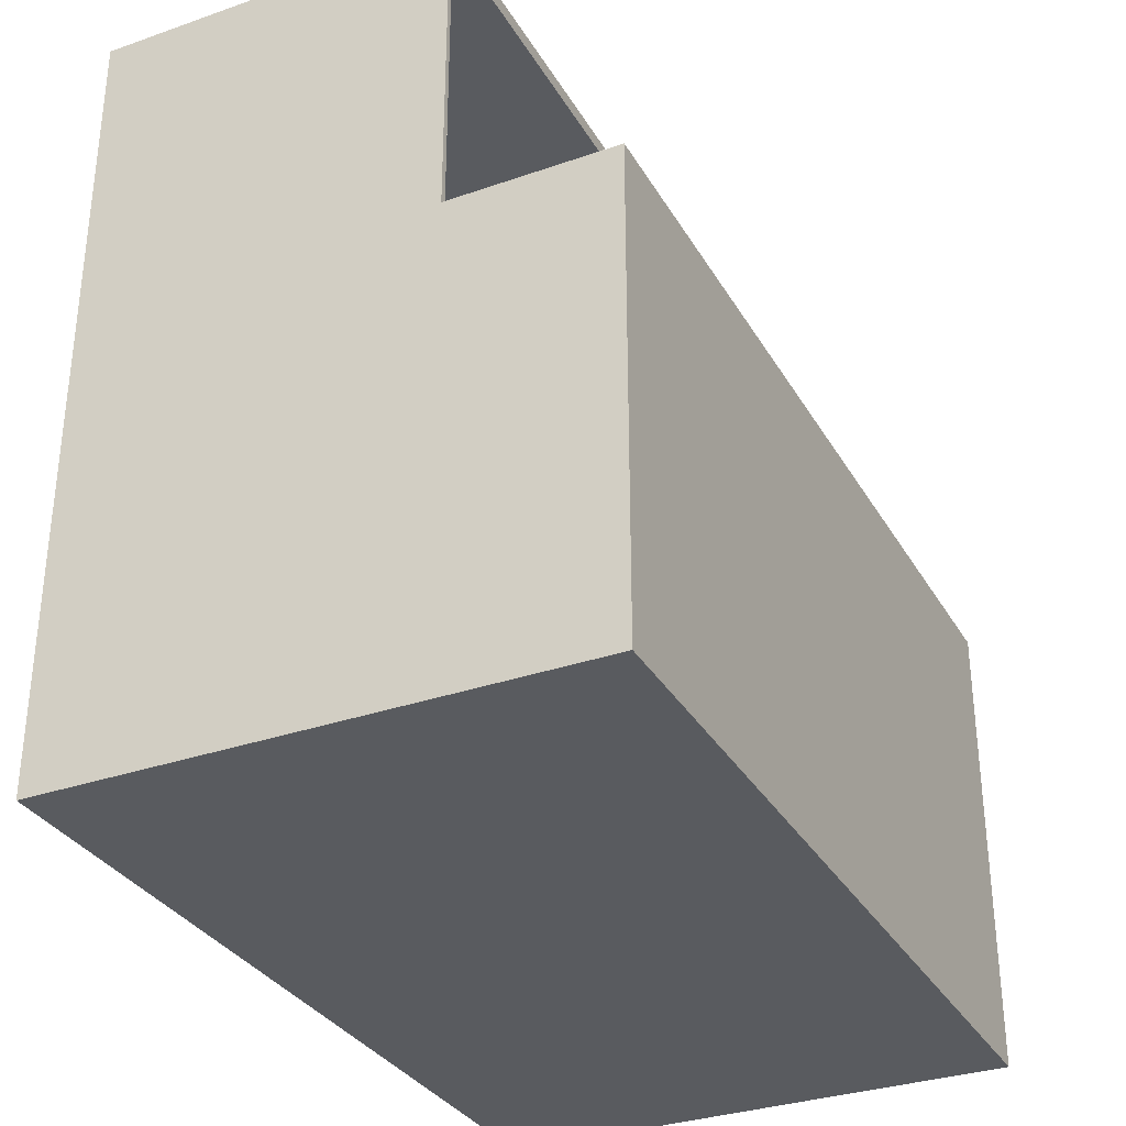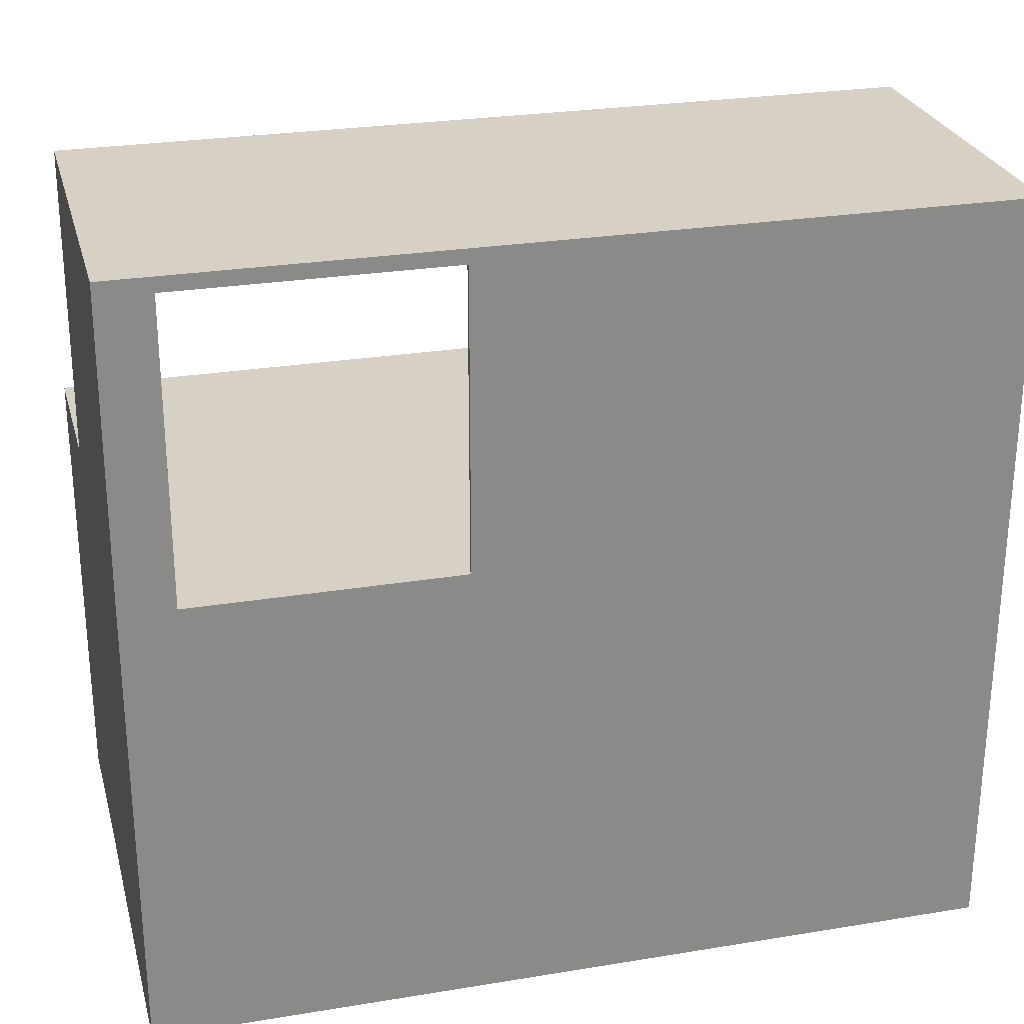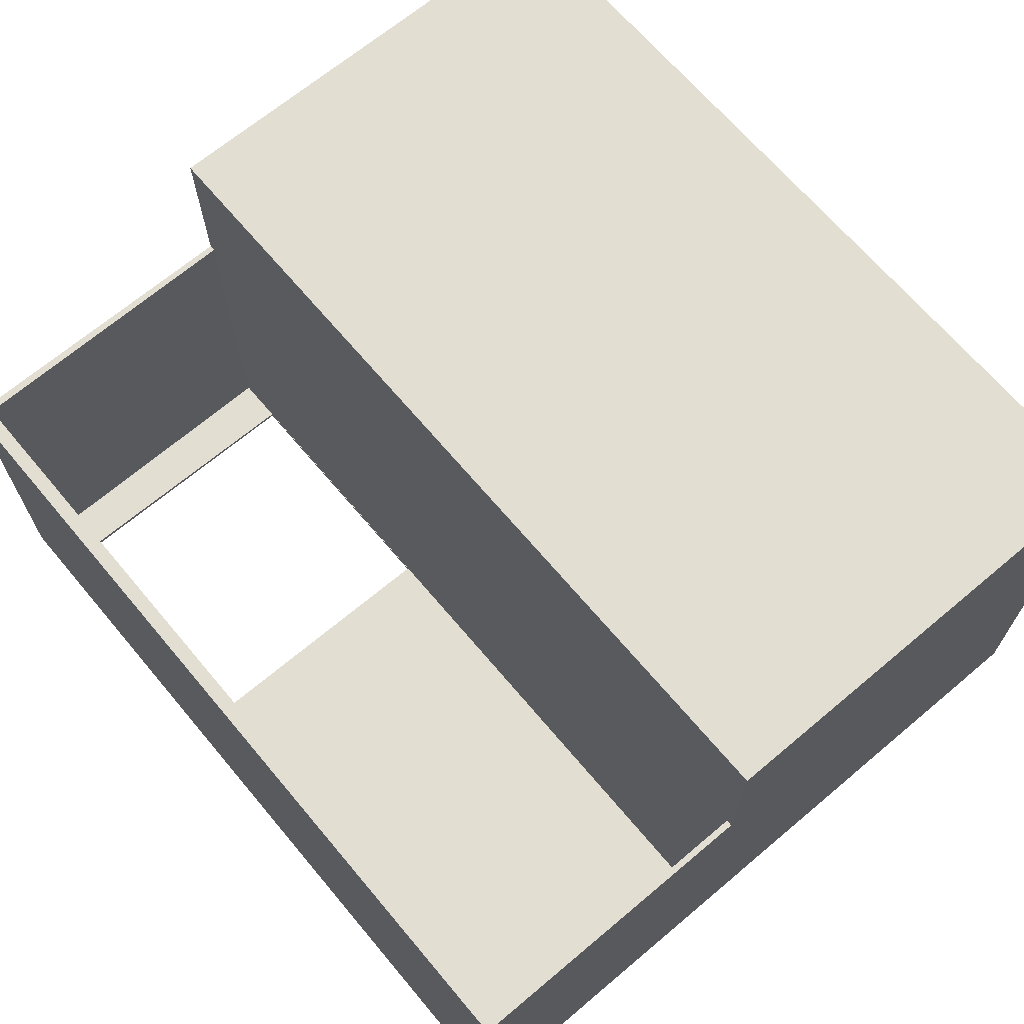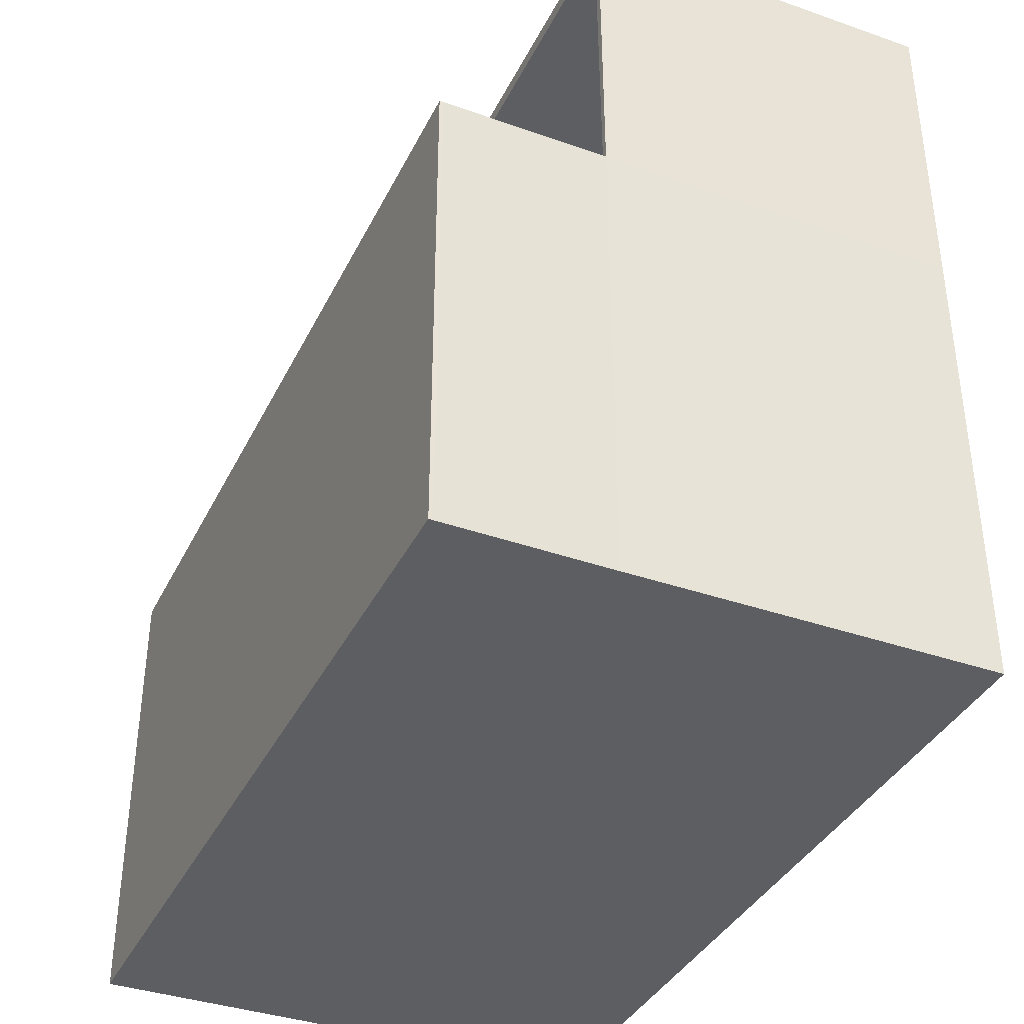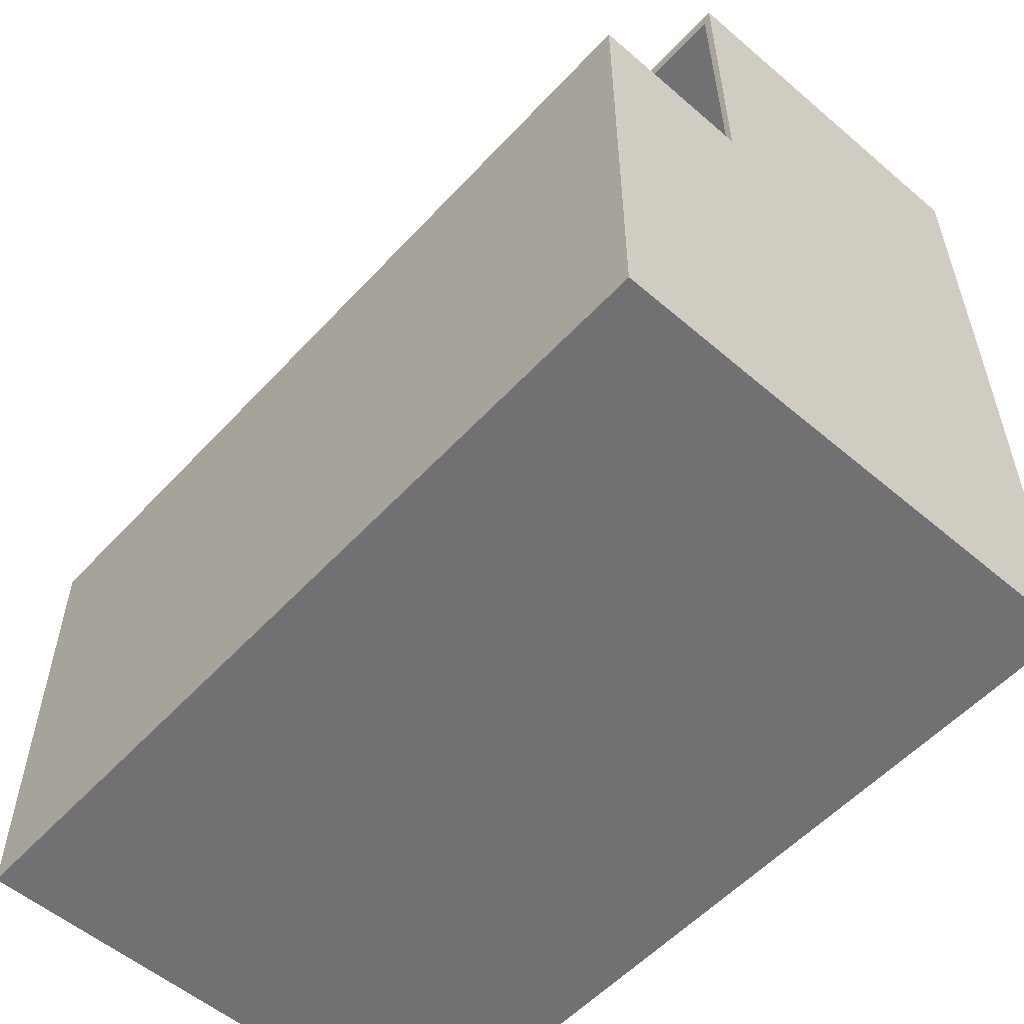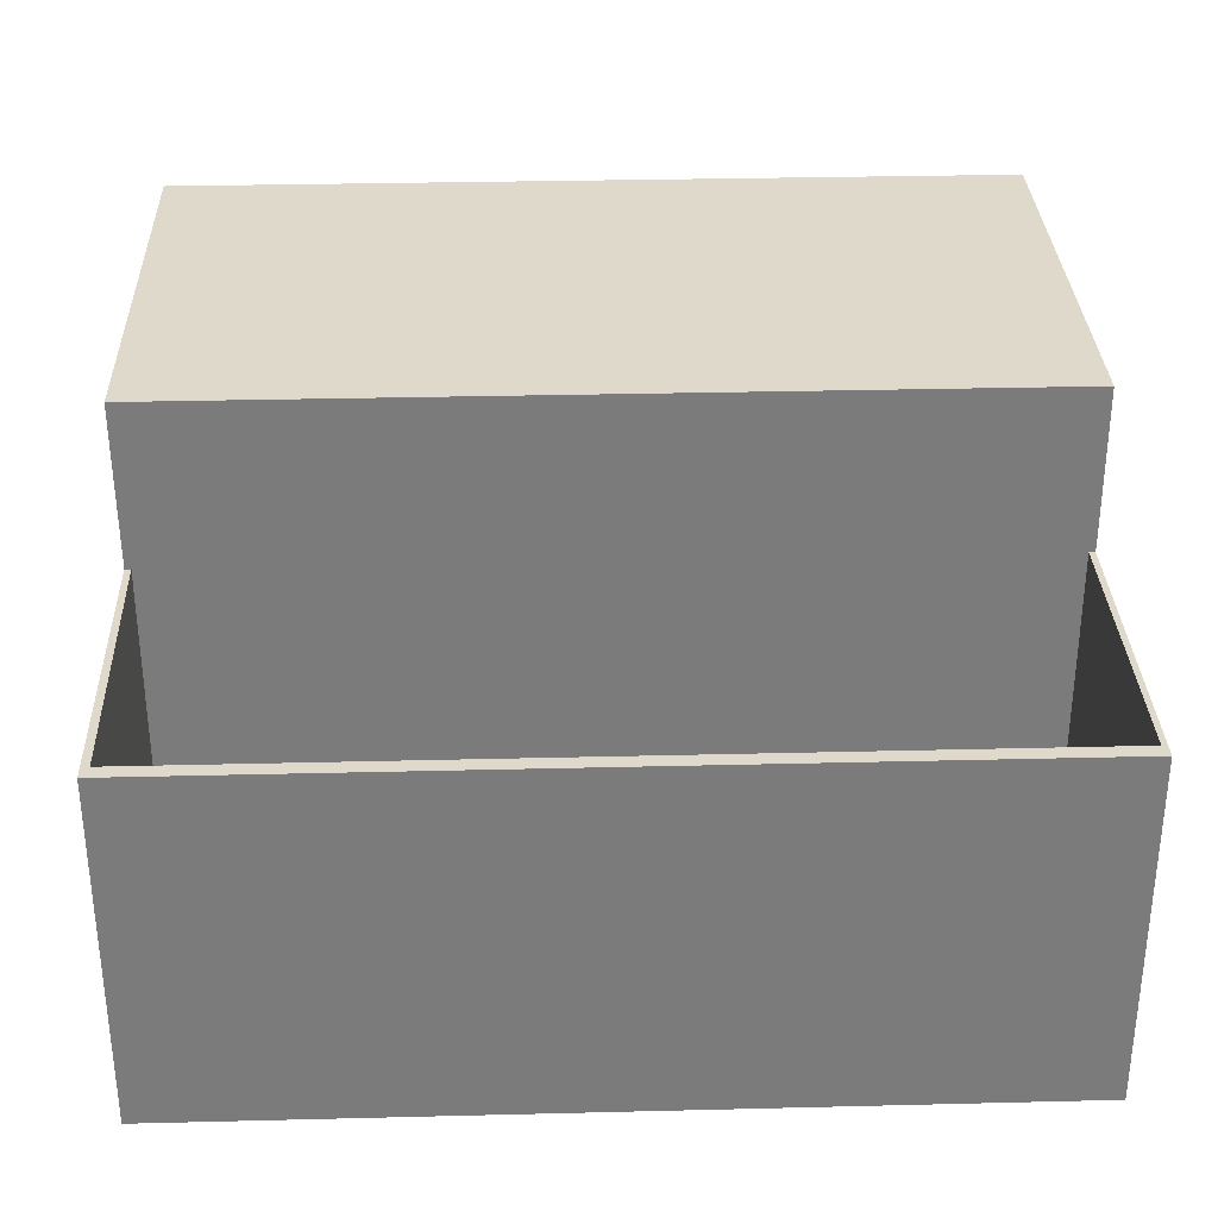
<metadata>
{"format":"obj","ext":"obj","renderer":"f3d","projection":"perspective","resolution":1024,"background":"white","views":[{"elev":-32.6,"azim":-64.2,"up":"+Y"},{"elev":26.6,"azim":165.6,"up":"+Y"},{"elev":67.7,"azim":-130.1,"up":"+Z"},{"elev":-37.7,"azim":66.0,"up":"+Y"},{"elev":-55.3,"azim":48.2,"up":"+Y"},{"elev":31.7,"azim":178.0,"up":"+Z"}]}
</metadata>
<code>
g default
v 182.1 1.715 -128.3
v -201.8 371.8 -126.1
v -201.8 371.8 -126.1
v -201.8 371.8 43.93
v -201.8 378.9 -126.1
v -201.8 378.9 43.93
v 203.7 378.9 -126.1
v 203.7 378.9 43.93
v 203.7 371.8 -126.1
v 203.7 371.8 -126.1
v 203.7 371.8 43.93
v 52.81 378.9 -126.1
v 52.81 378.9 43.93
v 182.1 371.8 -126.1
v 182.1 371.8 43.93
v 203.7 371.8 -128.5
v 203.7 371.8 -128.5
v 192.9 299.4 -128.4
v 182.1 371.8 -128.5
v -201.8 378.9 -128.5
v -201.8 371.8 -128.5
v 203.7 378.9 -128.5
v 52.81 378.9 -128.5
v 207.5 378.9 -126.1
v 207.5 378.9 43.93
v 207.5 371.8 43.93
v 207.5 371.8 -126.1
v 207.5 371.8 -128.5
v 207.5 378.9 -128.5
v -204.4 371.8 43.93
v -204.4 371.8 -126.1
v -204.4 378.9 43.93
v -204.4 378.9 -126.1
v -204.4 378.9 -128.5
v -204.4 371.8 -128.5
v 182.1 378.9 -126.1
v 182.1 378.9 -128.5
v 52.8 371.8 -128.5
v 52.81 371.8 -128.5
v 52.81 371.8 -126.1
v 52.81 371.8 43.93
v 182.1 378.9 43.93
v -201.4 226.8 123.1
v -201.4 226.8 121.2
v -204.4 226.8 121.2
v -204.4 226.8 123.1
v -204.4 226.8 43.94
v -201.4 226.8 43.94
v -201.4 226.8 43.94
v -204.4 226.8 -126.4
v -182.8 226.8 -126.4
v -201.4 226.8 -126.4
v 205.6 226.8 123.1
v 205.6 226.8 121.2
v -204.4 1.715 121.2
v -204.4 1.715 123.1
v -201.4 1.715 123.1
v -204.4 1.715 43.94
v -204.4 226.8 -128.3
v -182.8 226.8 -128.3
v -201.4 226.8 -128.3
v -201.4 226.8 -128.3
v 208.7 226.8 123.1
v 208.7 226.8 121.2
v 205.6 1.715 123.1
v 205.2 226.8 43.94
v 205.1 226.8 43.94
v 208.1 226.8 43.94
v -204.4 1.715 -126.4
v 52.81 227 -128.3
v 52.8 227 -126.4
v 52.81 227 -126.4
v 203.5 226.8 -126.4
v 205.1 226.8 -126.4
v 208.1 226.8 -126.4
v 208.7 1.715 123.1
v 208.7 1.715 121.2
v -204.4 1.715 -128.3
v -201.4 1.715 -128.3
v 182.1 227 -126.4
v 182.1 227 -126.4
v 182.1 227 -128.3
v 182.1 227 -128.3
v 182.1 227 -128.3
v 208.1 1.715 43.93
v 208.1 226.8 -128.3
v 205.2 226.8 -128.3
v 182.1 226.8 -126.4
v 205.2 1.715 -128.3
v 52.81 226.8 -128.3
v 208.1 1.715 -126.4
v 208.1 1.715 -128.3
v 182.1 226.8 -128.3
v 182.1 226.9 -128.3
v 52.82 226.8 -126.4
v 52.82 1.715 -128.3
g Empty_house_02
f 55 58 57
f 56 55 57
f 57 58 65
f 58 69 65
f 65 96 77
f 69 79 65
f 76 65 77
f 77 96 85
f 78 79 69
f 79 96 65
f 89 85 1
f 91 85 89
f 92 91 89
f 96 1 85
f 2 3 71 72
f 3 2 40
f 9 10 80 81
f 10 9 74
f 14 81 80
f 16 18 82 84
f 17 16 87
f 18 17 93 94
f 19 84 83
f 21 39 38
f 38 39 62 61
f 44 49 48
f 48 49 52
f 51 52 95
f 52 51 72 71
f 54 66 67
f 60 62 70
f 61 60 90
f 67 66 74
f 73 74 81
f 74 73 88
f 83 82 94 93
f 31 30 32 33
f 5 6 13 12
f 24 25 26 27
f 40 41 4 3
f 4 41 13 6
f 39 21 20 23
f 31 33 34 35
f 5 12 23 20
f 24 27 28 29
f 7 8 25 24
f 8 11 26 25
f 16 22 29 28
f 22 7 24 29
f 4 6 32 30
f 6 5 33 32
f 5 20 34 33
f 20 21 35 34
f 36 7 22 37
f 16 19 37 22
f 10 11 15 14
f 42 15 11 8
f 36 42 8 7
f 12 36 37 23
f 19 39 23 37
f 14 40 39 19
f 14 15 41 40
f 13 41 15 42
f 12 13 42 36
f 43 44 45 46
f 47 48 4 30
f 45 44 48 47
f 50 47 30 31
f 48 52 3 4
f 43 53 54 44
f 45 55 56 46
f 57 43 46 56
f 55 45 47 58
f 59 50 31 35
f 61 59 35 21
f 54 53 63 64
f 43 57 65 53
f 66 68 26 11
f 54 64 68 66
f 50 69 58 47
f 70 39 40 72
f 74 66 11 10
f 68 75 27 26
f 53 65 76 63
f 63 76 77 64
f 59 78 69 50
f 61 79 78 59
f 81 14 19 83
f 64 77 85 68
f 70 72 81 83
f 86 87 16 28
f 75 86 28 27
f 93 1 96 90
f 91 75 68 85
f 89 87 86 92
f 75 91 92 86
f 72 95 88 81
f 83 93 90 70
f 87 93 17
f 94 82 18
f 84 19 16
f 87 89 1 93
f 88 73 81
f 74 9 81
f 80 10 14
f 95 72 51
f 40 2 72
f 52 71 3
f 90 96 79 61
f 21 38 61
f 90 60 70
f 70 62 39
f 44 54 49
f 54 67 49
f 49 67 52
f 52 67 95
f 74 88 67
f 67 88 95
f 16 17 18
f 60 61 62
f 82 83 84

</code>
